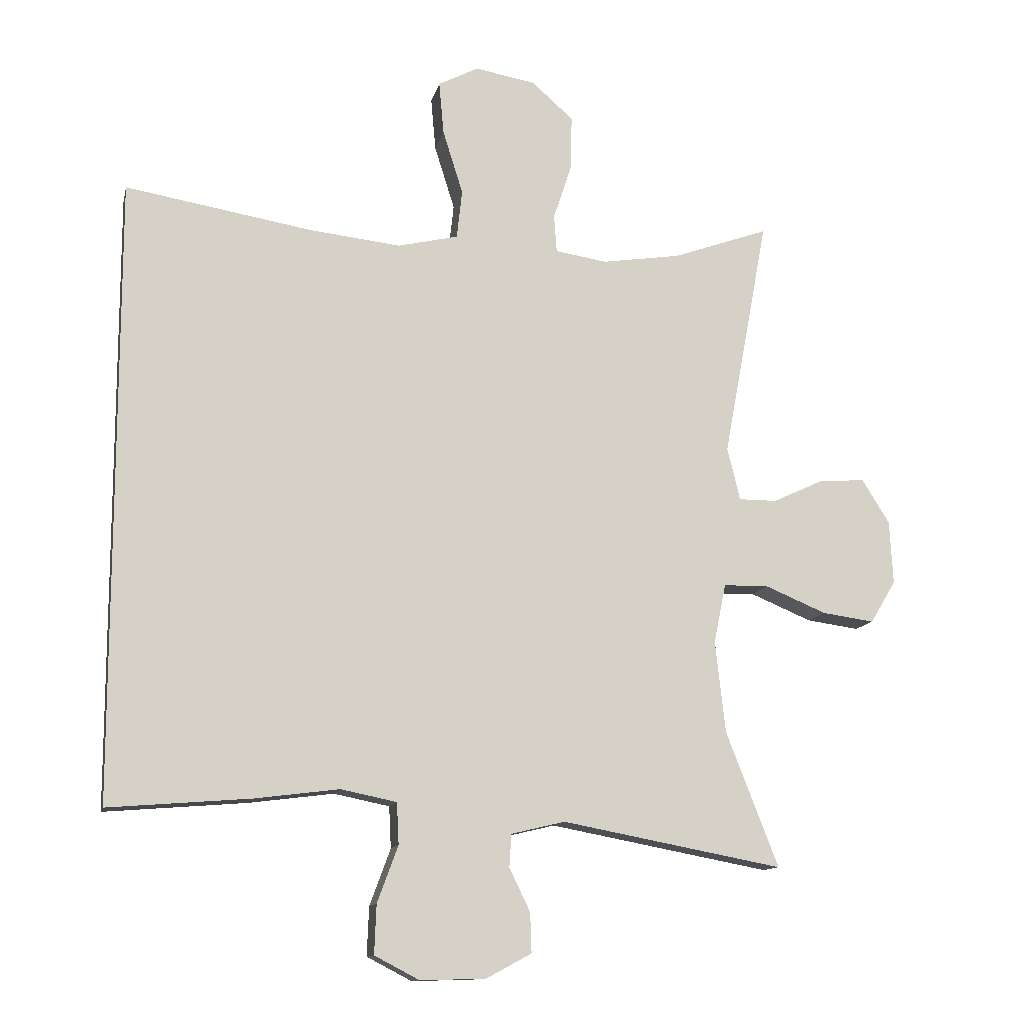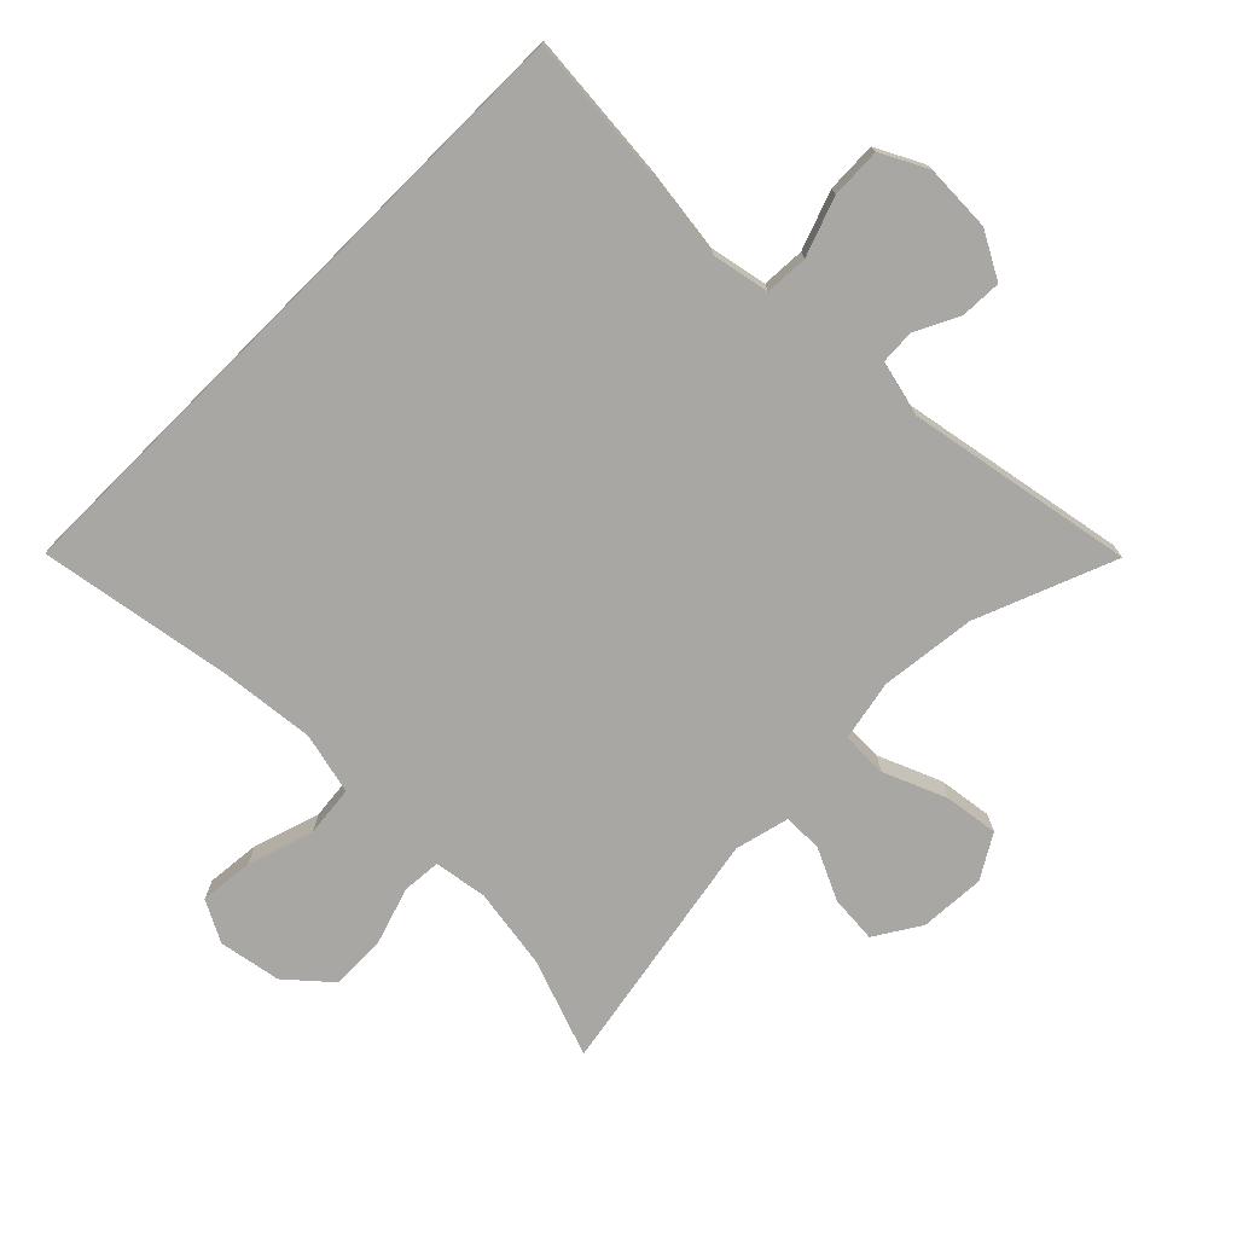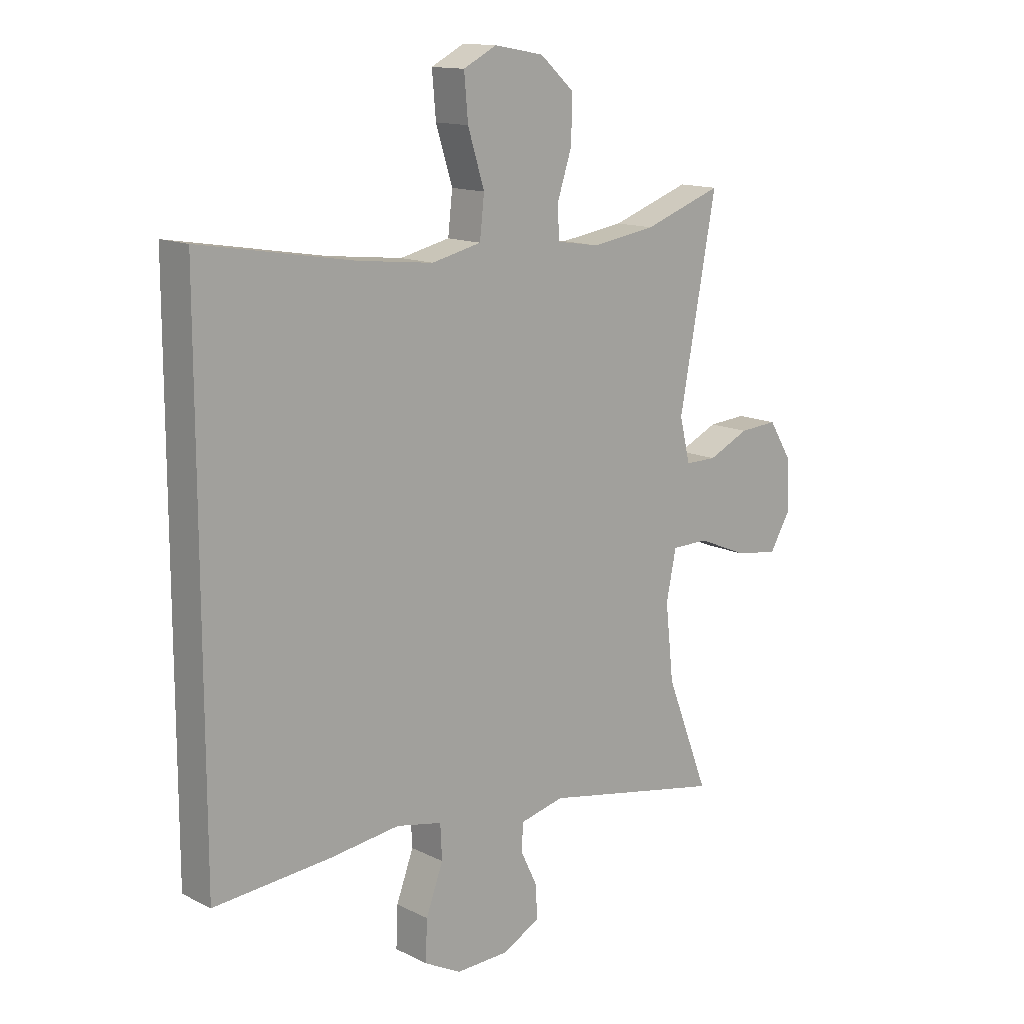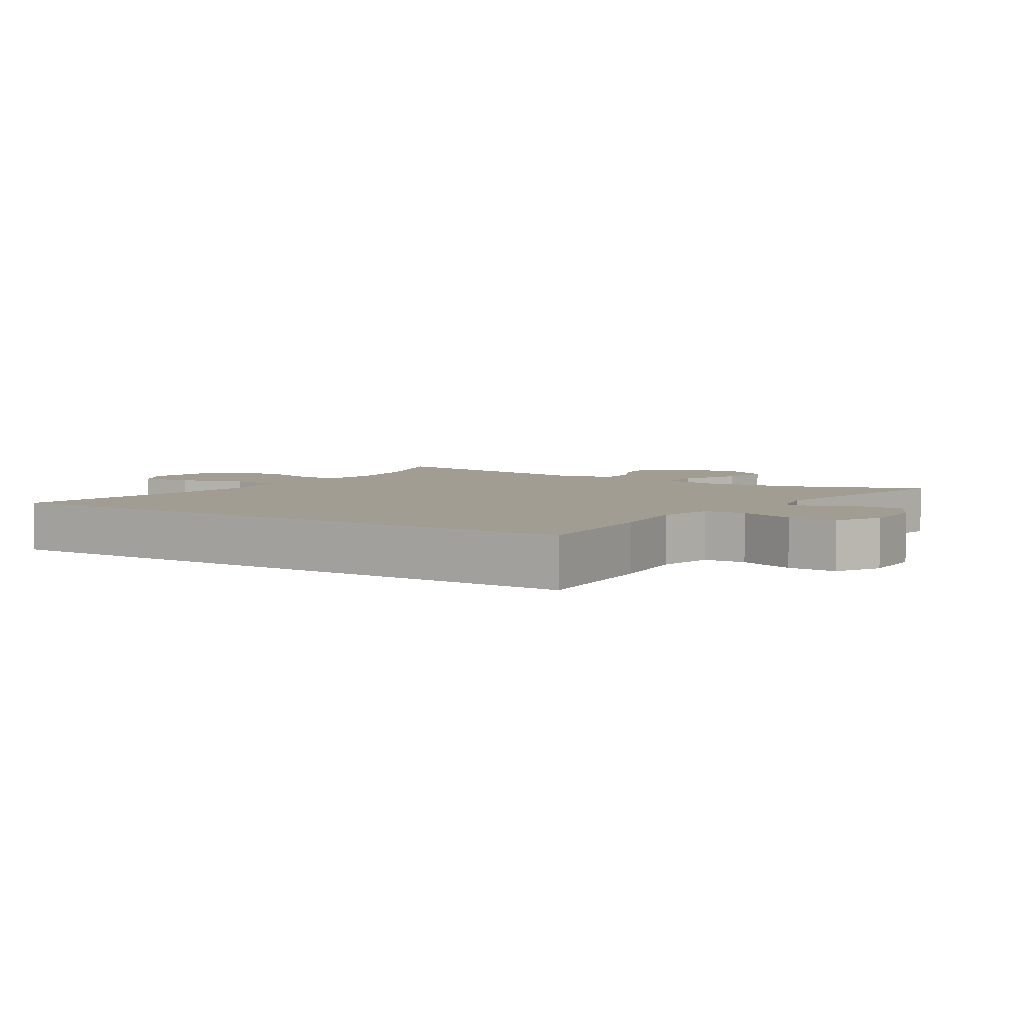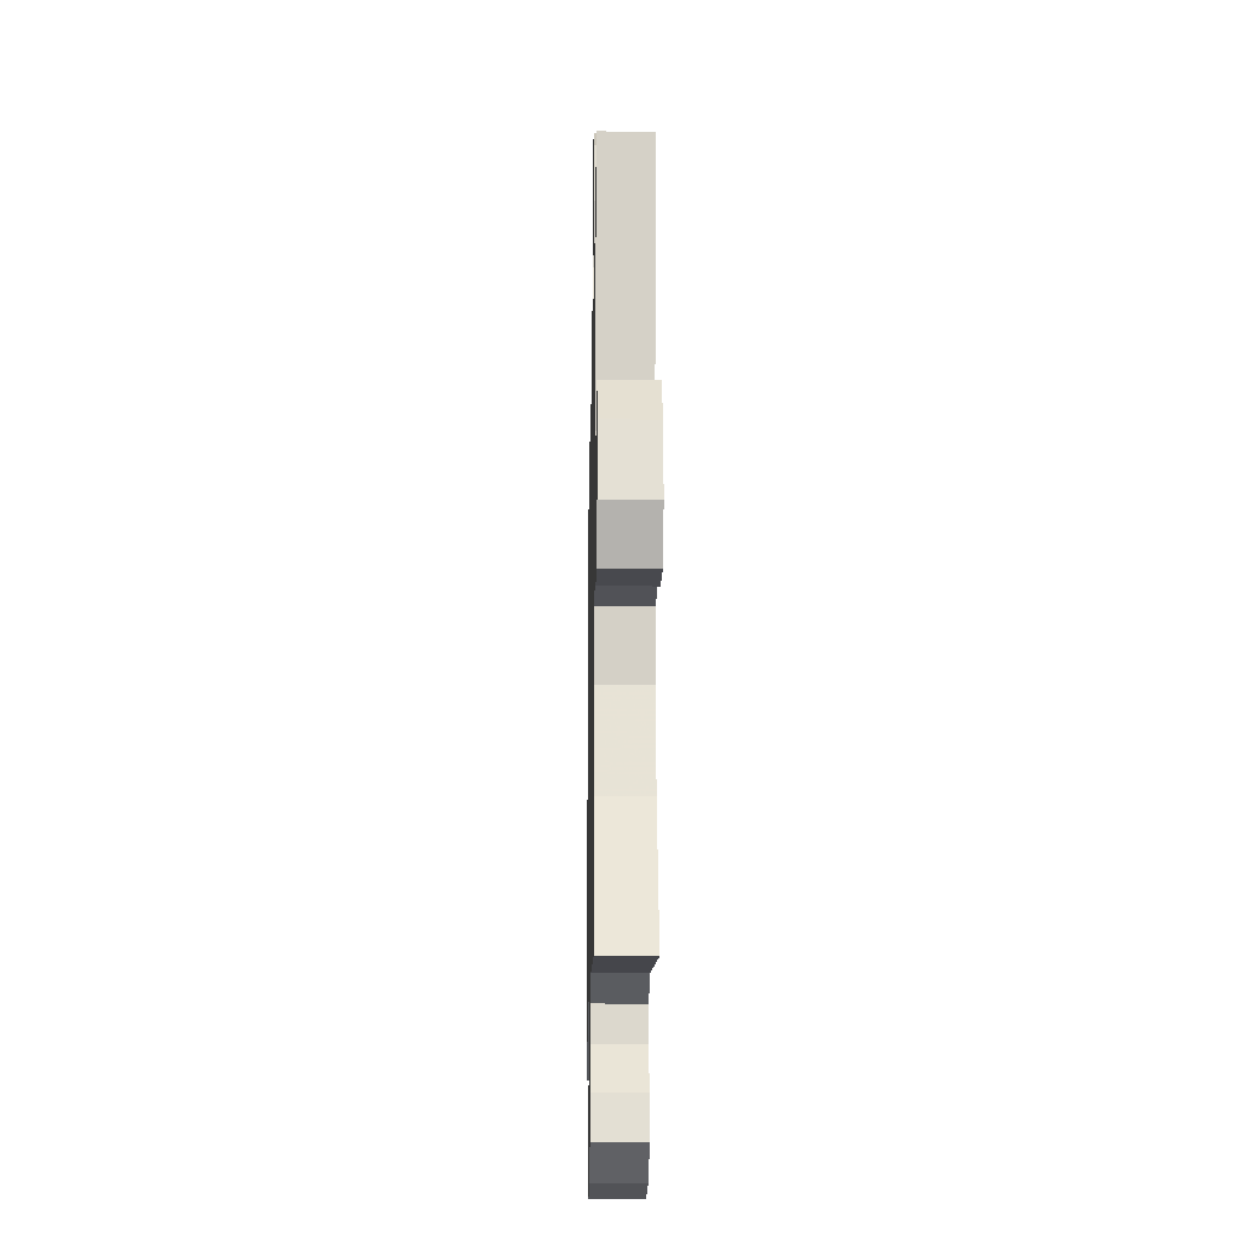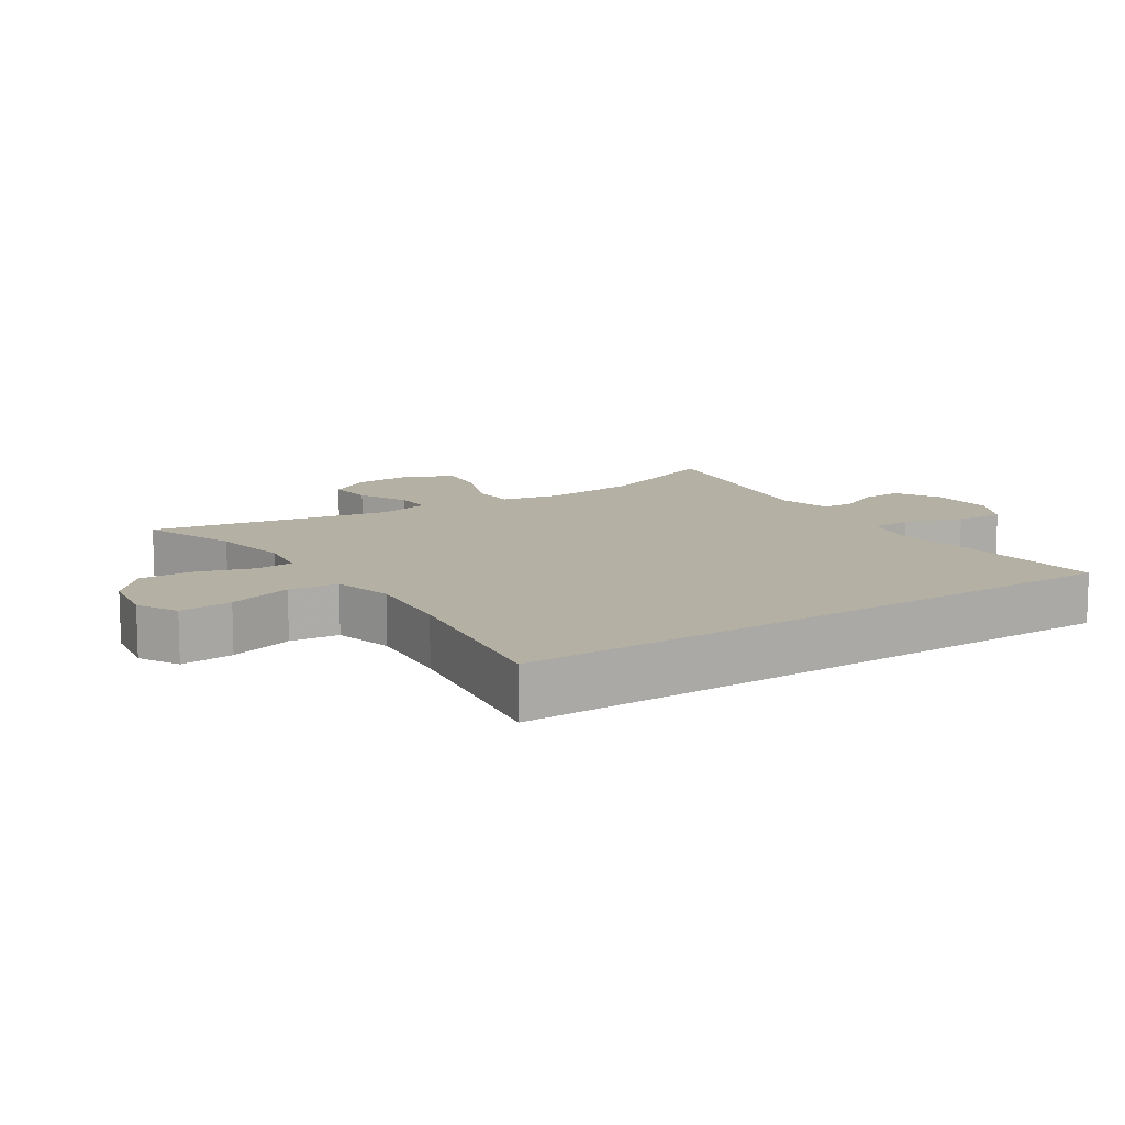
<metadata>
{"format":"obj","ext":"obj","renderer":"f3d","projection":"perspective","resolution":1024,"background":"white","views":[{"elev":-12.3,"azim":167.8,"up":"+Z"},{"elev":-74.6,"azim":134.9,"up":"+Y"},{"elev":13.7,"azim":137.6,"up":"+Z"},{"elev":4.9,"azim":123.2,"up":"+Y"},{"elev":-20.7,"azim":-91.1,"up":"+Z"},{"elev":11.6,"azim":56.2,"up":"+Y"}]}
</metadata>
<code>
v -0.5 0.07 -0.5
v -0.422 0.07 -0.299
v -0.407 0.07 -0.162
v -0.425 0.07 -0.074
v -0.492 0.07 -0.073
v -0.583 0.07 -0.111
v -0.661 0.07 -0.122
v -0.699 0.07 -0.059
v -0.694 0.07 0.036
v -0.653 0.07 0.102
v -0.584 0.07 0.097
v -0.509 0.07 0.062
v -0.452 0.07 0.062
v -0.433 0.07 0.141
v -0.5 0.07 0.5
v -0.357 0.07 0.449
v -0.24 0.07 0.431
v -0.163 0.07 0.443
v -0.159 0.07 0.499
v -0.186 0.07 0.582
v -0.188 0.07 0.663
v -0.126 0.07 0.718
v -0.036 0.07 0.734
v 0.024 0.07 0.703
v 0.017 0.07 0.624
v -0.013 0.07 0.528
v -0.005 0.07 0.455
v 0.085 0.07 0.434
v 0.221 0.07 0.449
v 0.5 0.07 0.496
v 0.5 0.07 -0.43
v 0.288 0.07 -0.413
v 0.162 0.07 -0.397
v 0.079 0.07 -0.414
v 0.076 0.07 -0.476
v 0.107 0.07 -0.56
v 0.11 0.07 -0.633
v 0.043 0.07 -0.668
v -0.054 0.07 -0.665
v -0.121 0.07 -0.629
v -0.119 0.07 -0.57
v -0.088 0.07 -0.506
v -0.091 0.07 -0.457
v -0.171 0.07 -0.438
v -0.5 0 -0.5
v -0.422 0 -0.299
v -0.407 0 -0.162
v -0.425 0 -0.074
v -0.492 0 -0.073
v -0.583 0 -0.111
v -0.661 0 -0.122
v -0.699 0 -0.059
v -0.694 0 0.036
v -0.653 0 0.102
v -0.584 0 0.097
v -0.509 0 0.062
v -0.452 0 0.062
v -0.433 0 0.141
v -0.5 0 0.5
v -0.357 0 0.449
v -0.24 0 0.431
v -0.163 0 0.443
v -0.159 0 0.499
v -0.186 0 0.582
v -0.188 0 0.663
v -0.126 0 0.718
v -0.036 0 0.734
v 0.024 0 0.703
v 0.017 0 0.624
v -0.013 0 0.528
v -0.005 0 0.455
v 0.085 0 0.434
v 0.221 0 0.449
v 0.5 0 0.496
v 0.5 0 -0.43
v 0.288 0 -0.413
v 0.162 0 -0.397
v 0.079 0 -0.414
v 0.076 0 -0.476
v 0.107 0 -0.56
v 0.11 0 -0.633
v 0.043 0 -0.668
v -0.054 0 -0.665
v -0.121 0 -0.629
v -0.119 0 -0.57
v -0.088 0 -0.506
v -0.091 0 -0.457
v -0.171 0 -0.438
f 40 41 42
f 39 40 42
f 38 39 42
f 37 38 42
f 36 37 42
f 35 36 42
f 34 35 42 43
f 31 32 33
f 30 31 33
f 29 30 33
f 28 29 33 34
f 34 43 44
f 28 34 44
f 27 28 44
f 24 25 26
f 23 24 26
f 22 23 26
f 21 22 26
f 20 21 26
f 19 20 26
f 26 27 44
f 19 26 44
f 18 19 44
f 14 15 16
f 13 14 16 17
f 10 11 12
f 9 10 12
f 8 9 12
f 7 8 12
f 6 7 12
f 5 6 12
f 4 5 12 13
f 17 18 44
f 13 17 44
f 4 13 44
f 3 4 44
f 2 3 44
f 1 2 44
f 86 85 84
f 86 84 83
f 86 83 82
f 86 82 81
f 86 81 80
f 86 80 79
f 87 86 79 78
f 77 76 75
f 77 75 74
f 77 74 73
f 78 77 73 72
f 88 87 78
f 88 78 72
f 88 72 71
f 70 69 68
f 70 68 67
f 70 67 66
f 70 66 65
f 70 65 64
f 70 64 63
f 88 71 70
f 88 70 63
f 88 63 62
f 60 59 58
f 61 60 58 57
f 56 55 54
f 56 54 53
f 56 53 52
f 56 52 51
f 56 51 50
f 56 50 49
f 57 56 49 48
f 88 62 61
f 88 61 57
f 88 57 48
f 88 48 47
f 88 47 46
f 88 46 45
f 1 45 46 2
f 2 46 47 3
f 3 47 48 4
f 4 48 49 5
f 5 49 50 6
f 6 50 51 7
f 7 51 52 8
f 8 52 53 9
f 9 53 54 10
f 10 54 55 11
f 11 55 56 12
f 12 56 57 13
f 13 57 58 14
f 14 58 59 15
f 15 59 60 16
f 16 60 61 17
f 17 61 62 18
f 18 62 63 19
f 19 63 64 20
f 20 64 65 21
f 21 65 66 22
f 22 66 67 23
f 23 67 68 24
f 24 68 69 25
f 25 69 70 26
f 26 70 71 27
f 27 71 72 28
f 28 72 73 29
f 29 73 74 30
f 30 74 75 31
f 31 75 76 32
f 32 76 77 33
f 33 77 78 34
f 34 78 79 35
f 35 79 80 36
f 36 80 81 37
f 37 81 82 38
f 38 82 83 39
f 39 83 84 40
f 40 84 85 41
f 41 85 86 42
f 42 86 87 43
f 43 87 88 44
f 44 88 45 1

</code>
